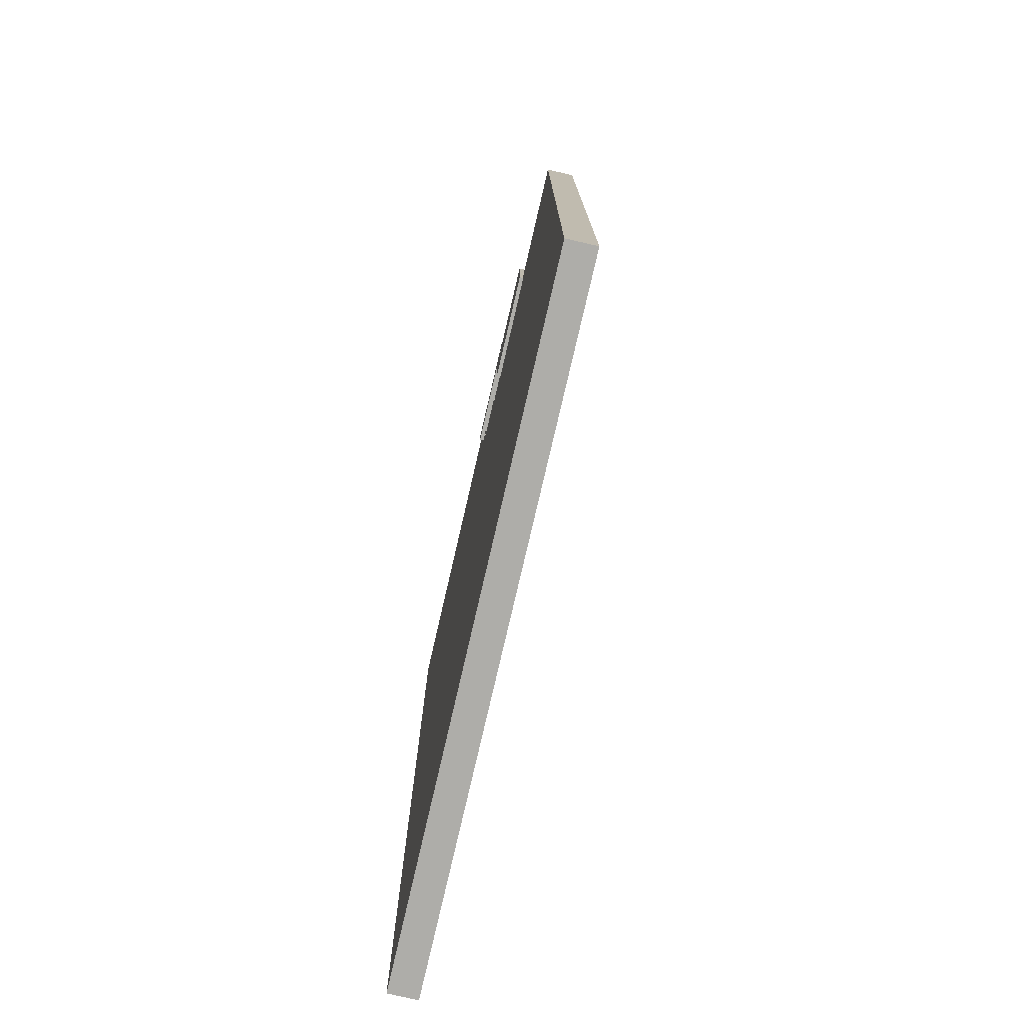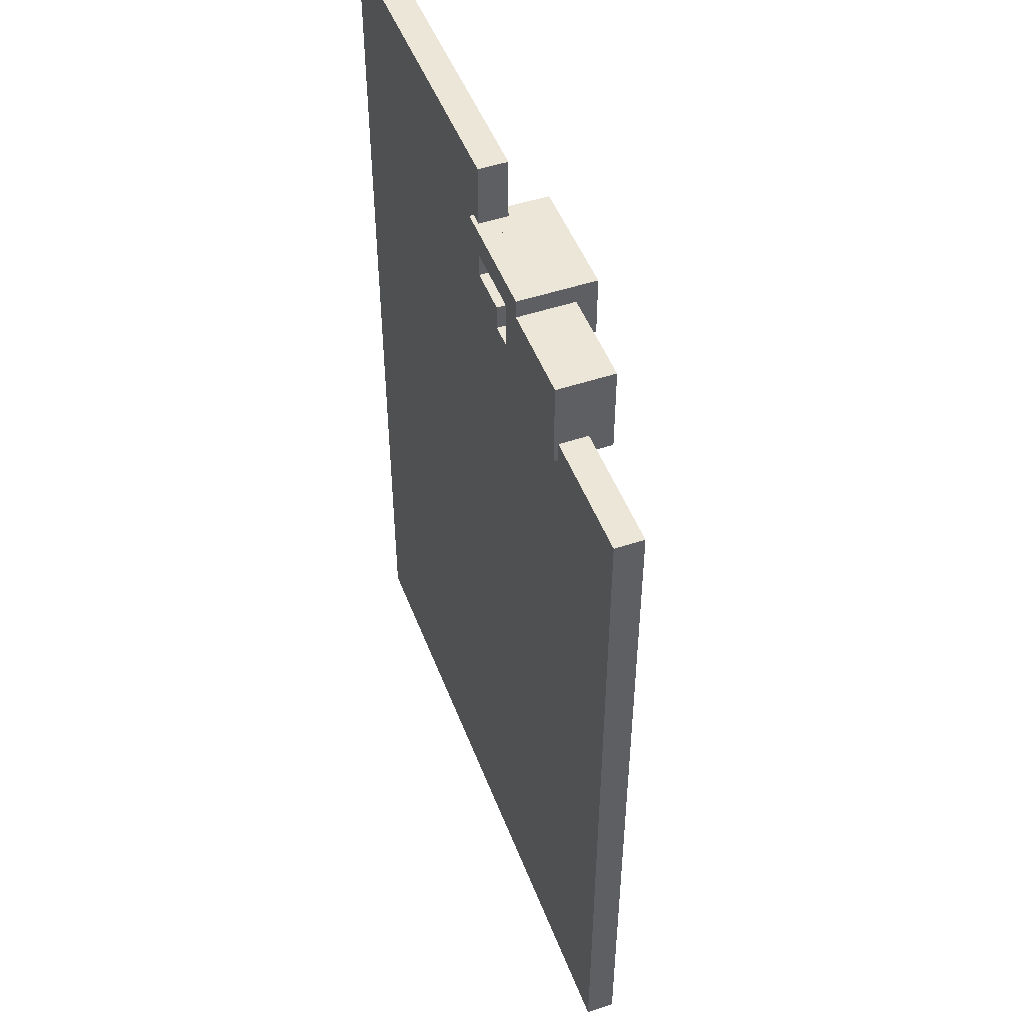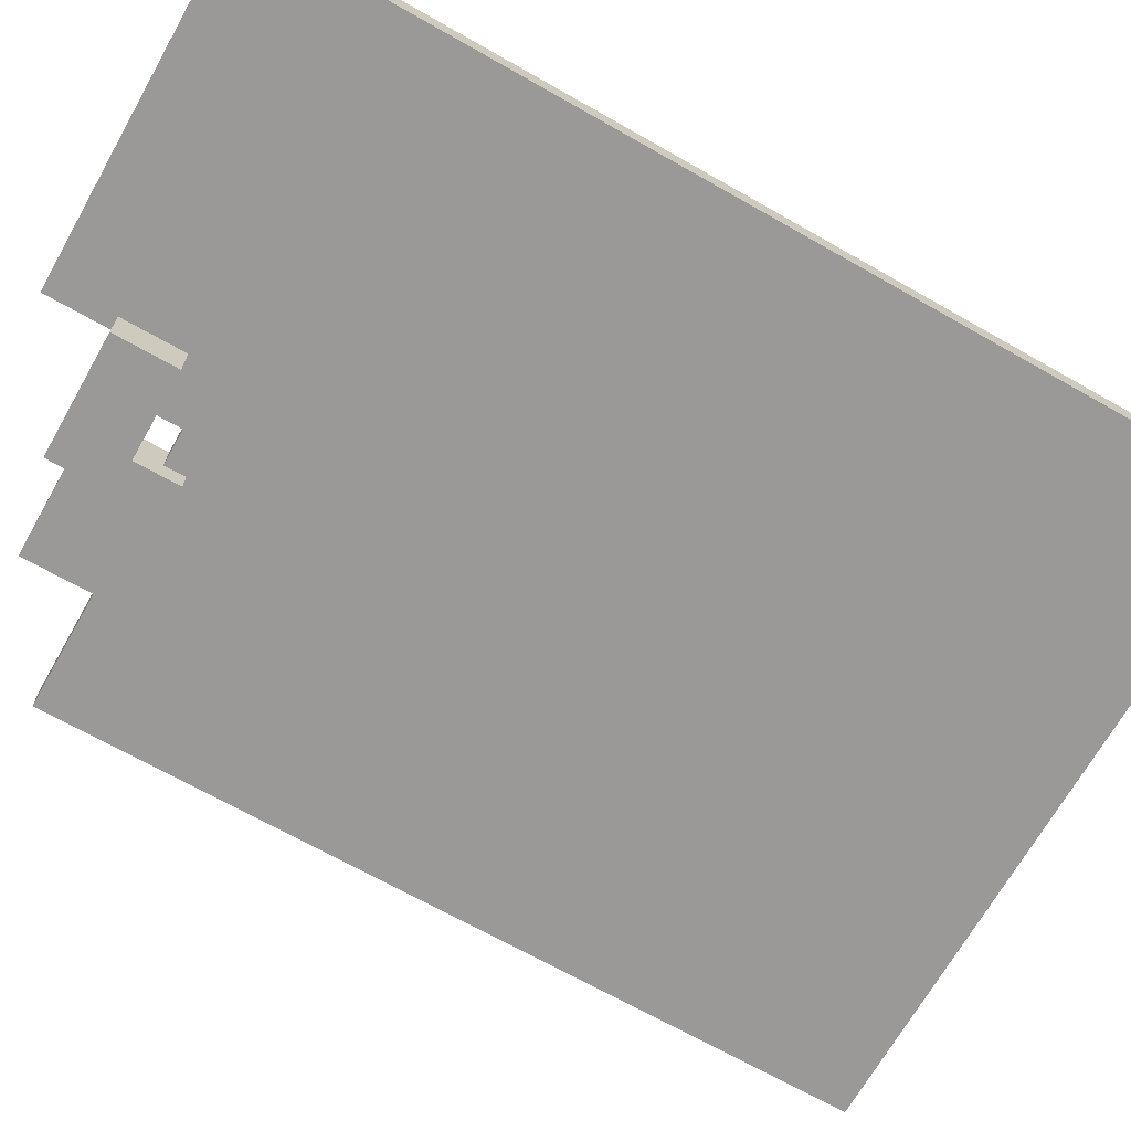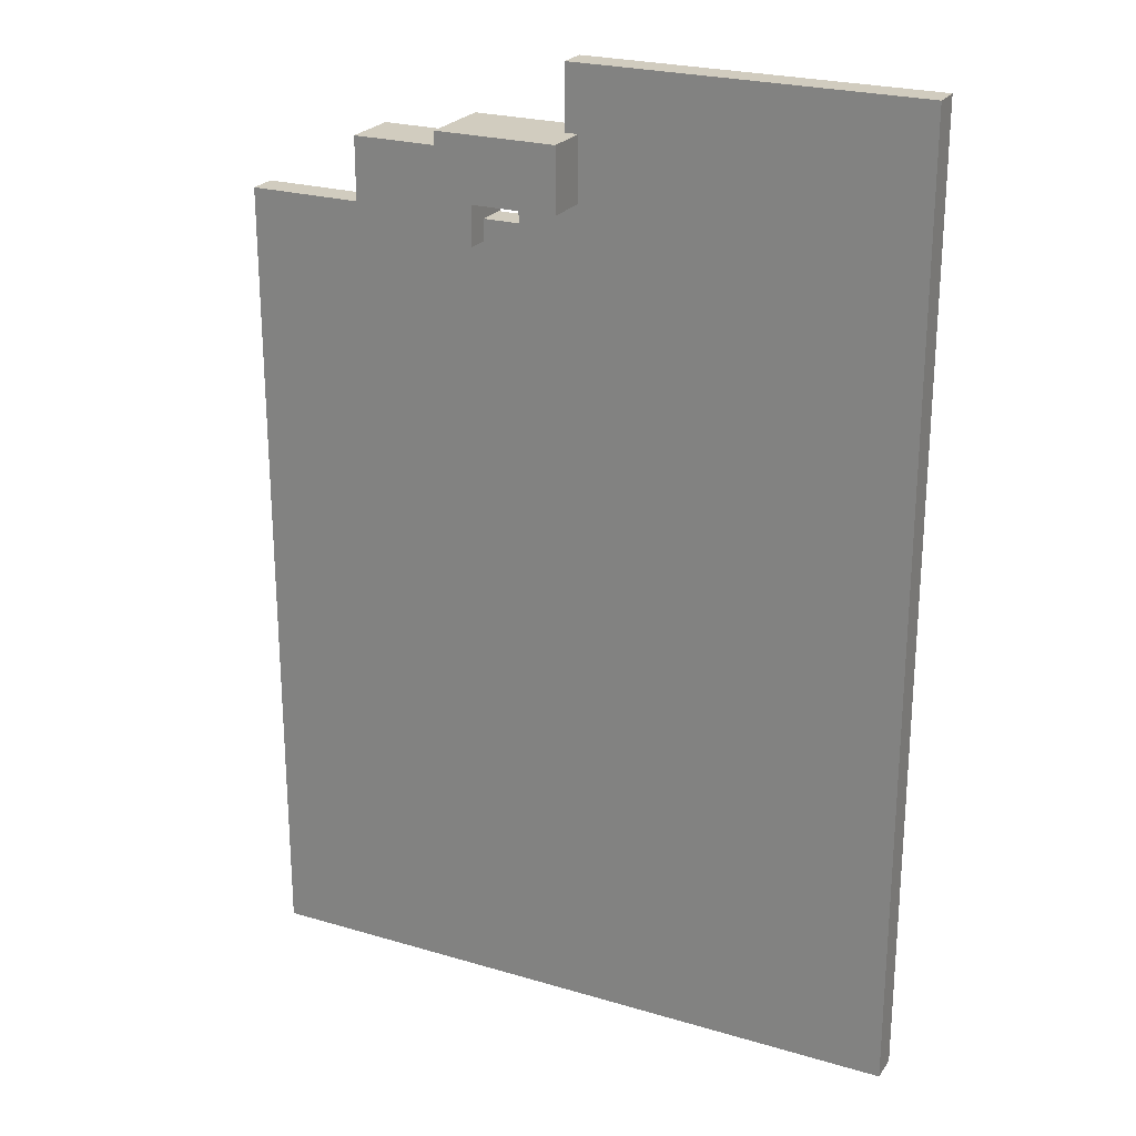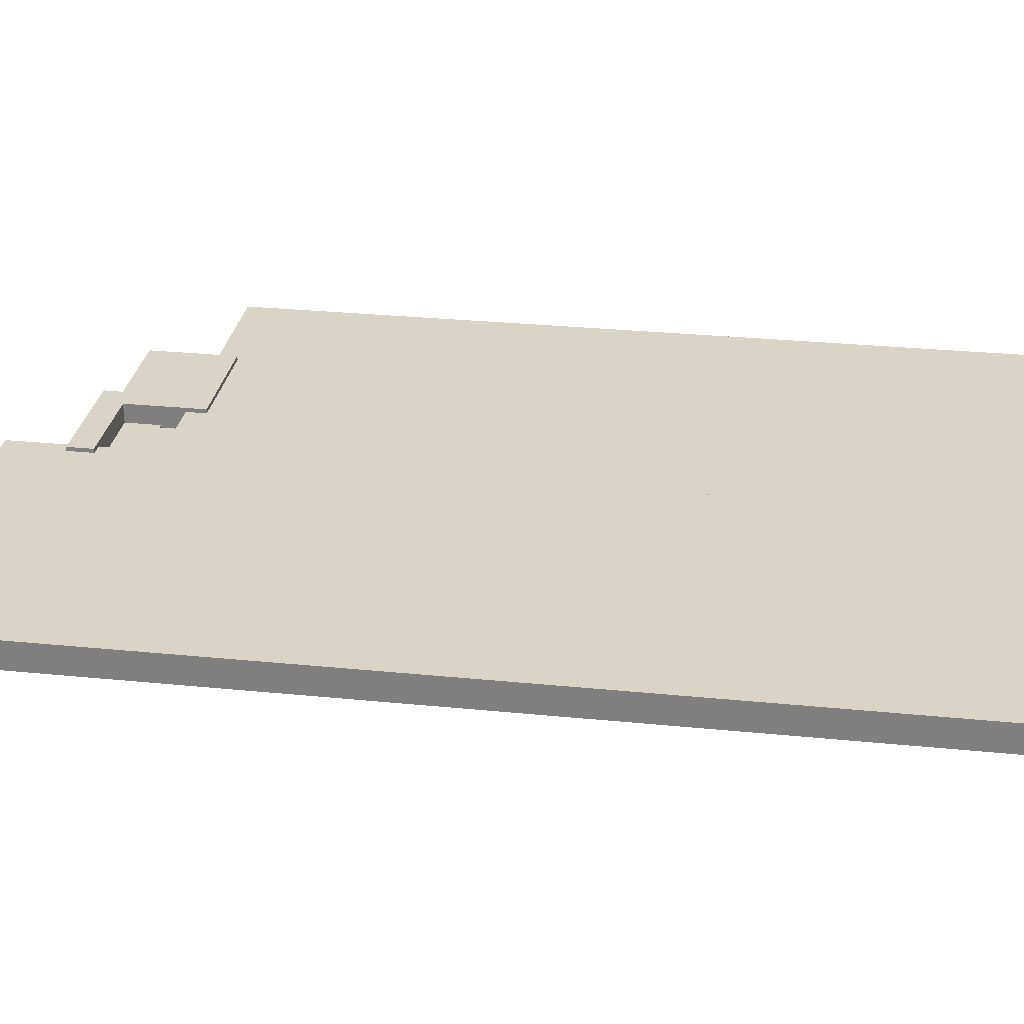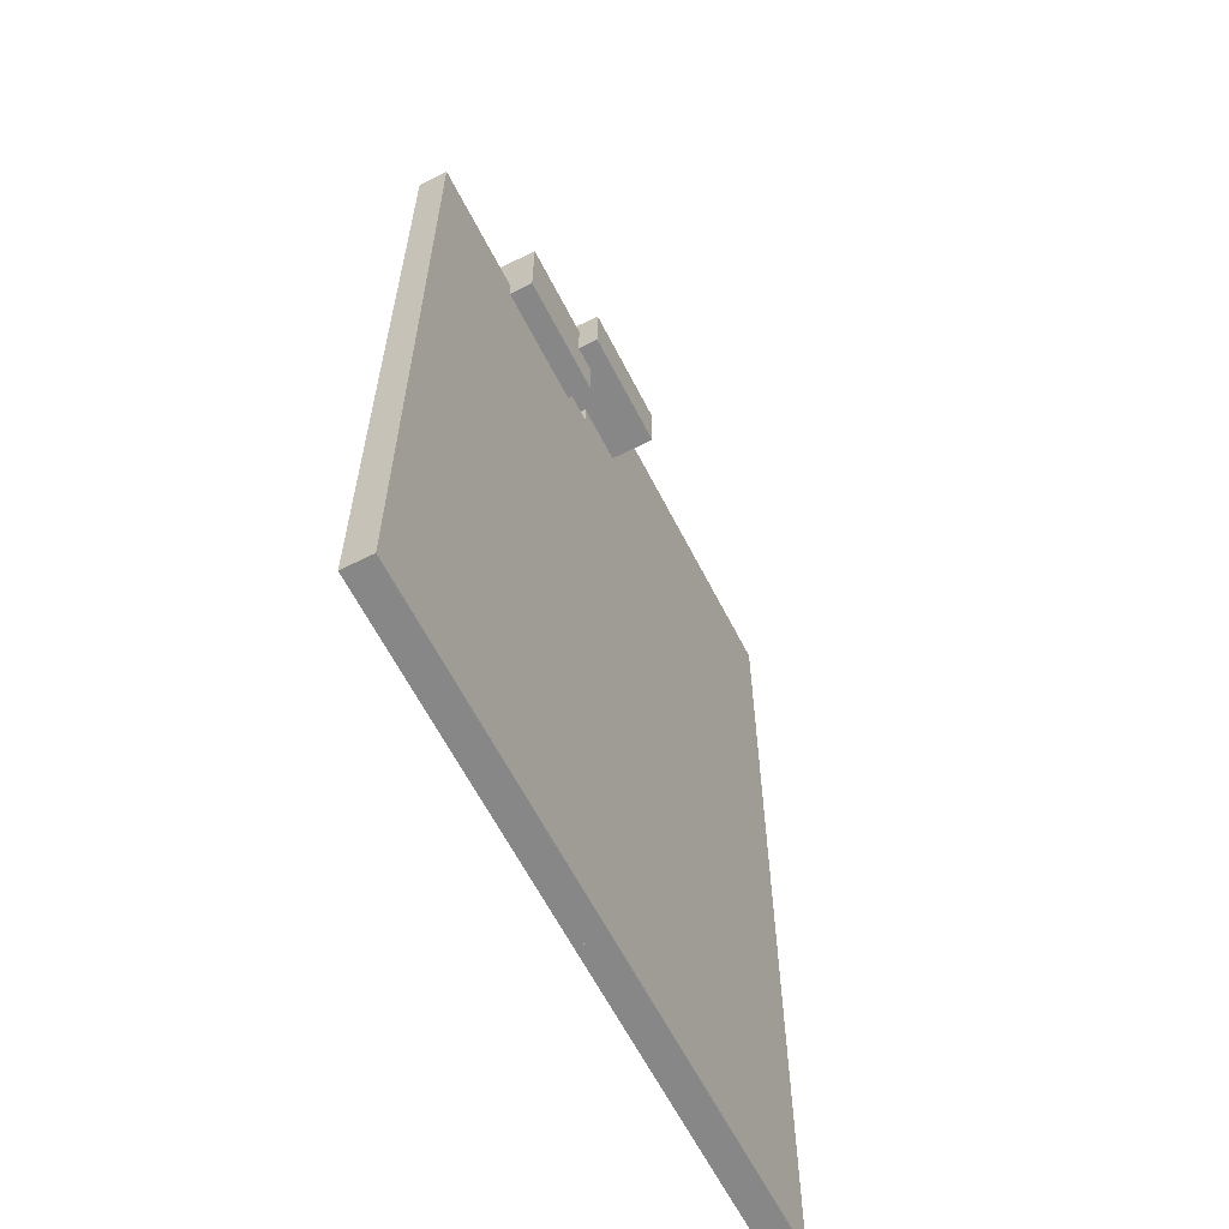
<metadata>
{"format":"obj","ext":"obj","renderer":"f3d","projection":"perspective","resolution":1024,"background":"white","views":[{"elev":-77.1,"azim":-103.0,"up":"+Z"},{"elev":49.0,"azim":-110.5,"up":"+Z"},{"elev":-69.0,"azim":60.4,"up":"+Y"},{"elev":24.0,"azim":26.2,"up":"+Z"},{"elev":28.9,"azim":98.5,"up":"+Y"},{"elev":-62.4,"azim":-63.0,"up":"+Z"}]}
</metadata>
<code>
o Cube.045
v -0.941 -1 11.85
v -0.941 0.07547 11.85
v -0.941 -1 -23.85
v -0.941 0.07547 -23.85
v 11.77 -1 11.85
v 11.77 0.07547 11.85
v 11.77 -1 -23.85
v 11.77 0.07547 -23.85
f 2 3 1
f 4 7 3
f 8 5 7
f 6 1 5
f 7 1 3
f 4 6 8
f 2 4 3
f 4 8 7
f 8 6 5
f 6 2 1
f 7 5 1
f 4 2 6
o Cube.046
v -13.21 -1 6.222
v -13.21 0.07547 6.222
v -13.21 -1 -23.85
v -13.21 0.07547 -23.85
v -0.5869 -1 6.222
v -0.5869 0.07547 6.222
v -0.5869 -1 -23.85
v -0.5869 0.07547 -23.85
f 10 11 9
f 12 15 11
f 16 13 15
f 14 9 13
f 15 9 11
f 12 14 16
f 10 12 11
f 12 16 15
f 16 14 13
f 14 10 9
f 15 13 9
f 12 10 14
o Cube.047
v -2.674 -1 7.174
v -2.674 0.07547 7.174
v -2.674 -1 6.18
v -2.674 0.07547 6.18
v -0.5891 -1 7.174
v -0.5891 0.07547 7.174
v -0.5891 -1 6.18
v -0.5891 0.07547 6.18
f 18 19 17
f 20 23 19
f 24 21 23
f 22 17 21
f 23 17 19
f 20 22 24
f 18 20 19
f 20 24 23
f 24 22 21
f 22 18 17
f 23 21 17
f 20 18 22
o Cube.048
v -4.933 -1.889 9.501
v -4.933 0.2324 9.501
v -4.933 -1.889 8.508
v -4.933 0.2324 8.508
v -0.468 -1.889 9.501
v -0.468 0.2324 9.501
v -0.468 -1.889 8.508
v -0.468 0.2324 8.508
f 26 27 25
f 28 31 27
f 32 29 31
f 30 25 29
f 31 25 27
f 28 30 32
f 26 28 27
f 28 32 31
f 32 30 29
f 30 26 25
f 31 29 25
f 28 26 30
o Cube.049
v -8.465 -1.889 8.795
v -8.465 0.2324 8.795
v -8.465 -1.889 5.447
v -8.465 0.2324 5.447
v -4 -1.889 8.795
v -4 0.2324 8.795
v -4 -1.889 5.447
v -4 0.2324 5.447
f 34 35 33
f 36 39 35
f 40 37 39
f 38 33 37
f 39 33 35
f 36 38 40
f 34 36 35
f 36 40 39
f 40 38 37
f 38 34 33
f 39 37 33
f 36 34 38
o Cube.051
v -4.933 -2.646 9.501
v -4.933 -0.524 9.501
v -4.933 -2.646 7.16
v -4.933 -0.524 7.16
v -0.468 -2.646 9.501
v -0.468 -0.524 9.501
v -0.468 -2.646 7.16
v -0.468 -0.524 7.16
f 42 43 41
f 44 47 43
f 48 45 47
f 46 41 45
f 47 41 43
f 44 46 48
f 42 44 43
f 44 48 47
f 48 46 45
f 46 42 41
f 47 45 41
f 44 42 46

</code>
